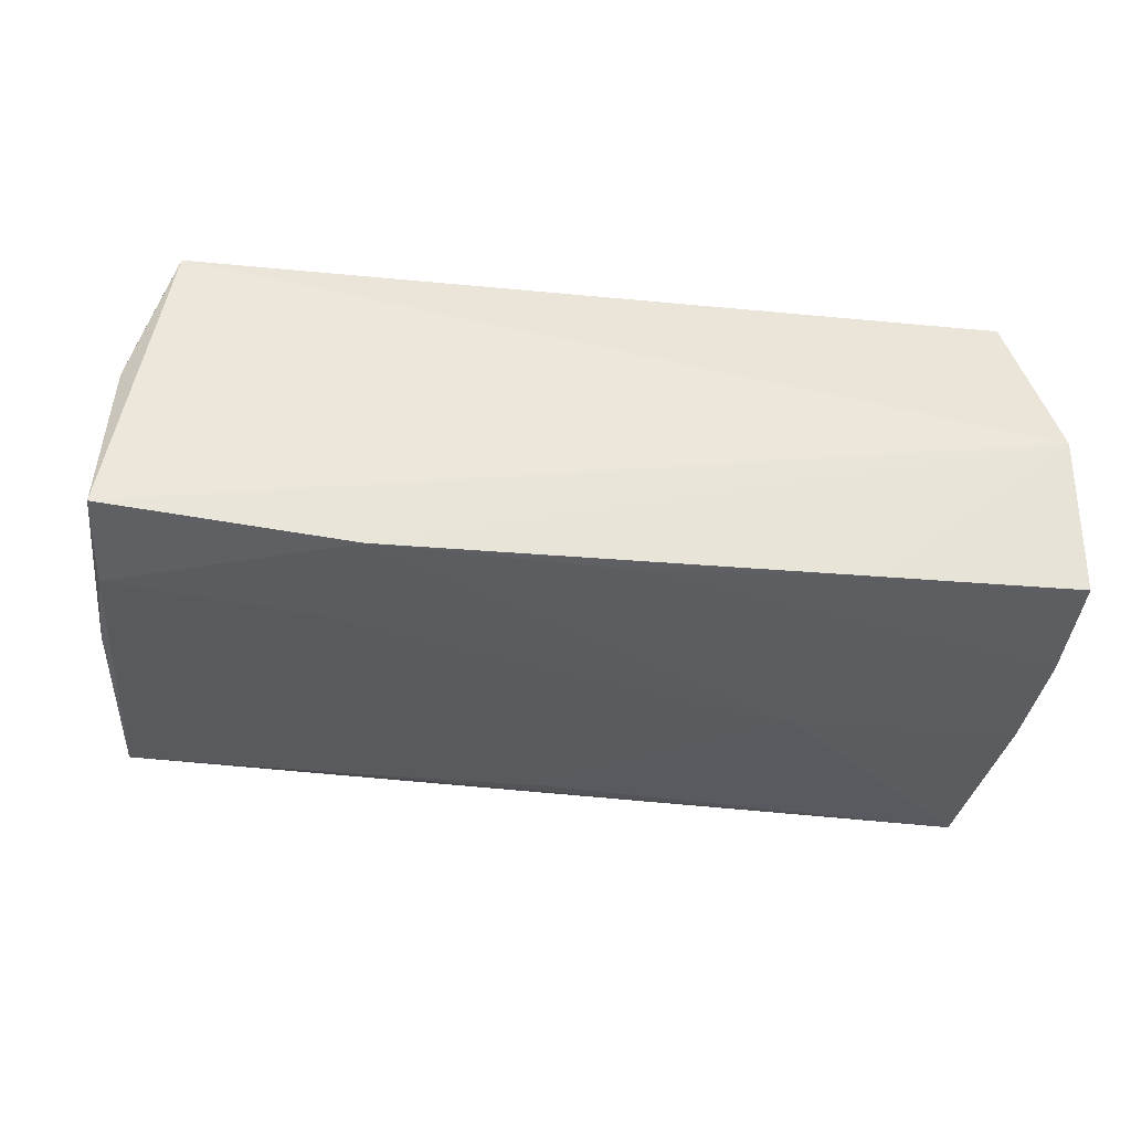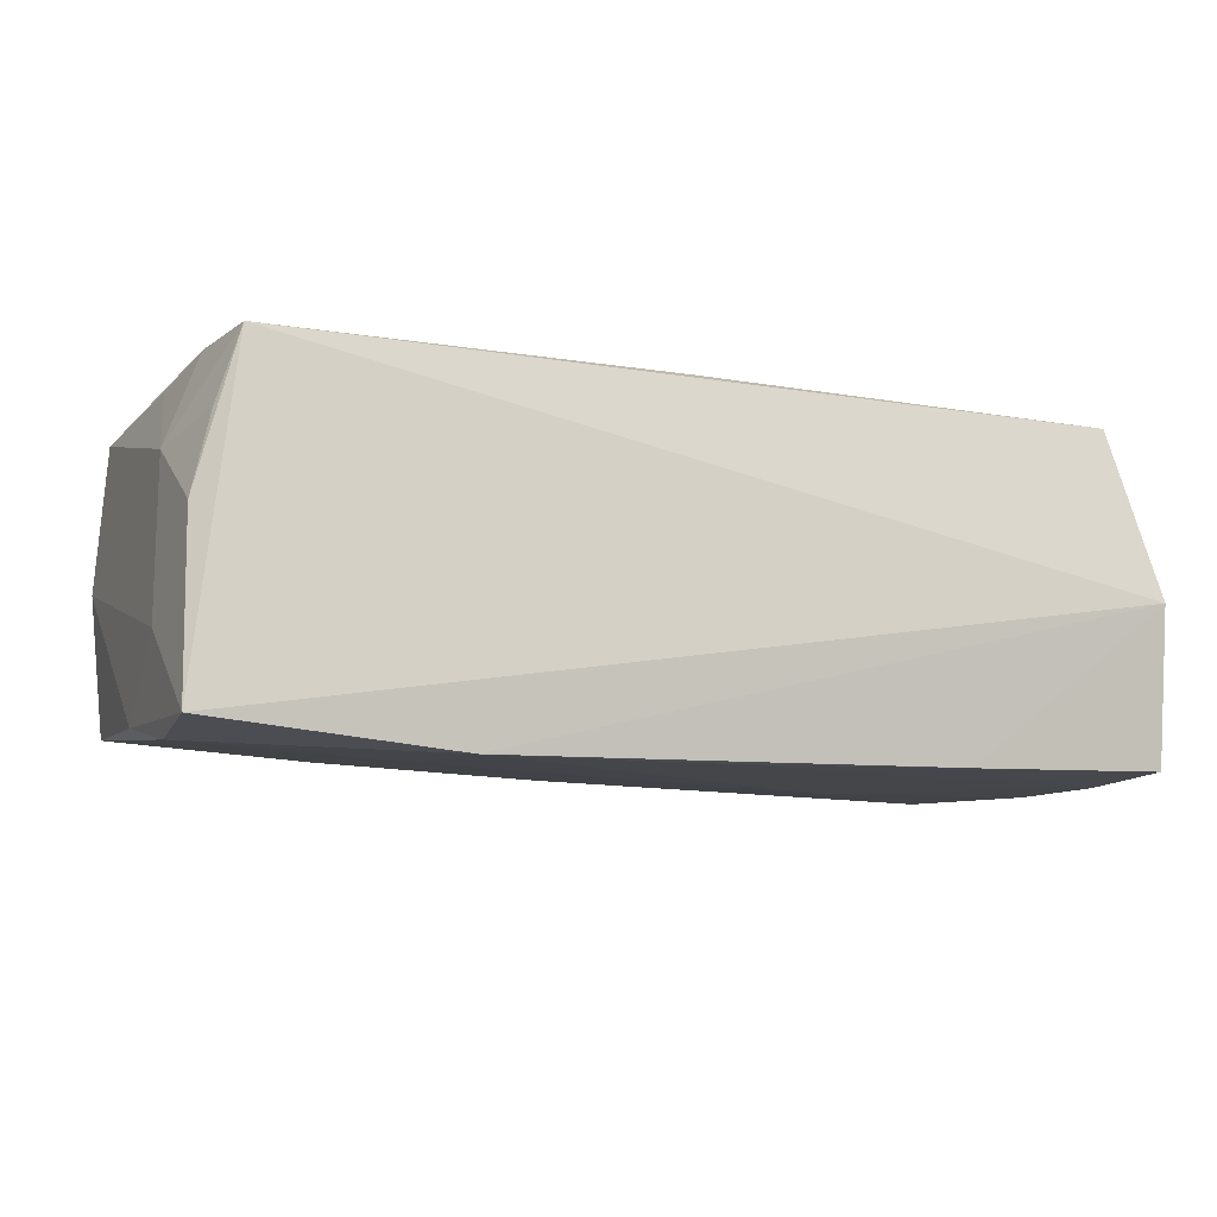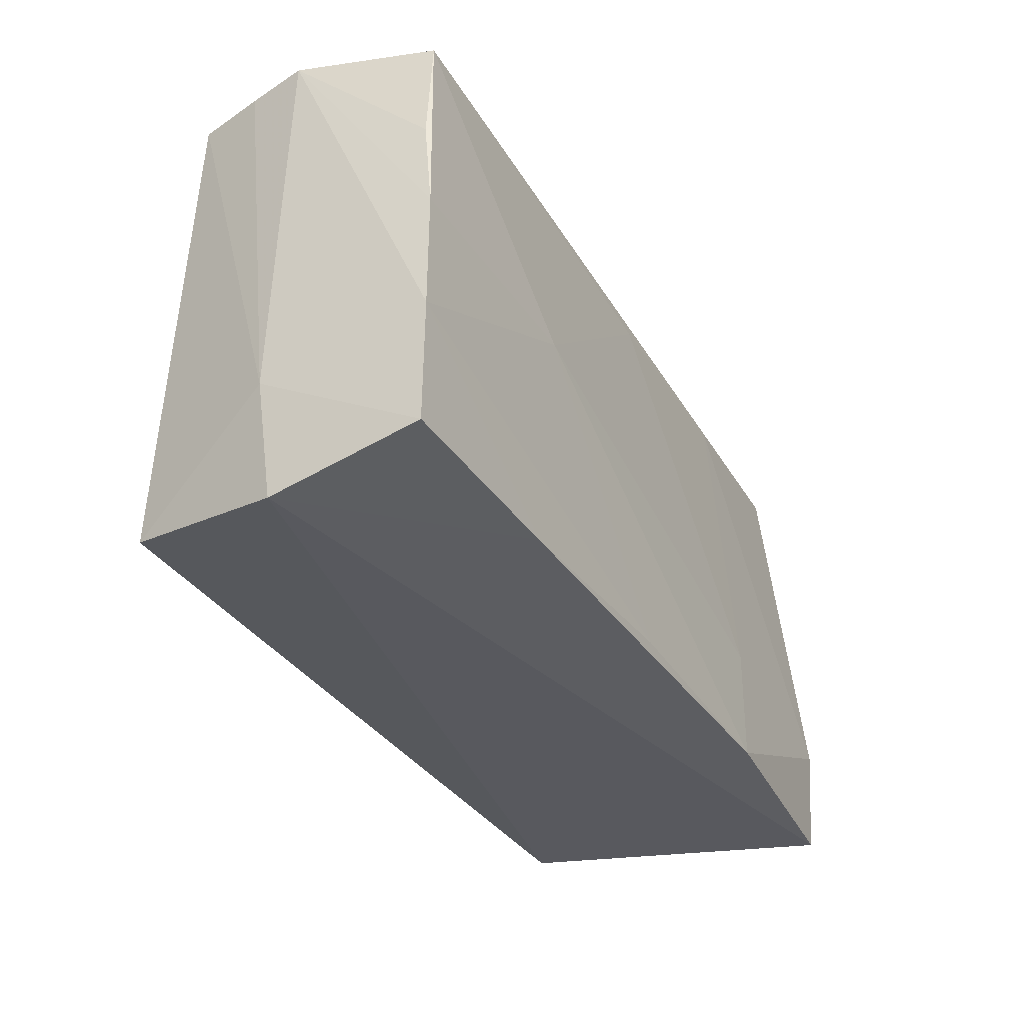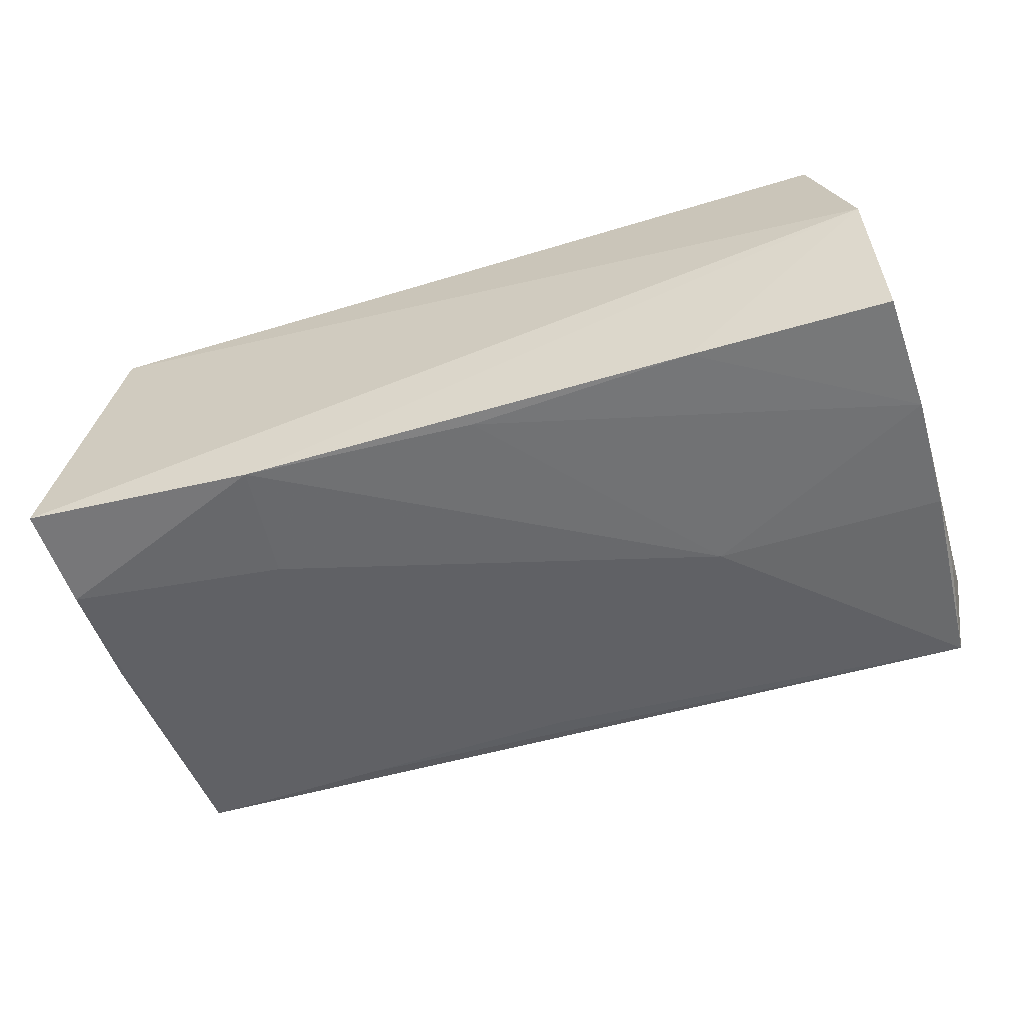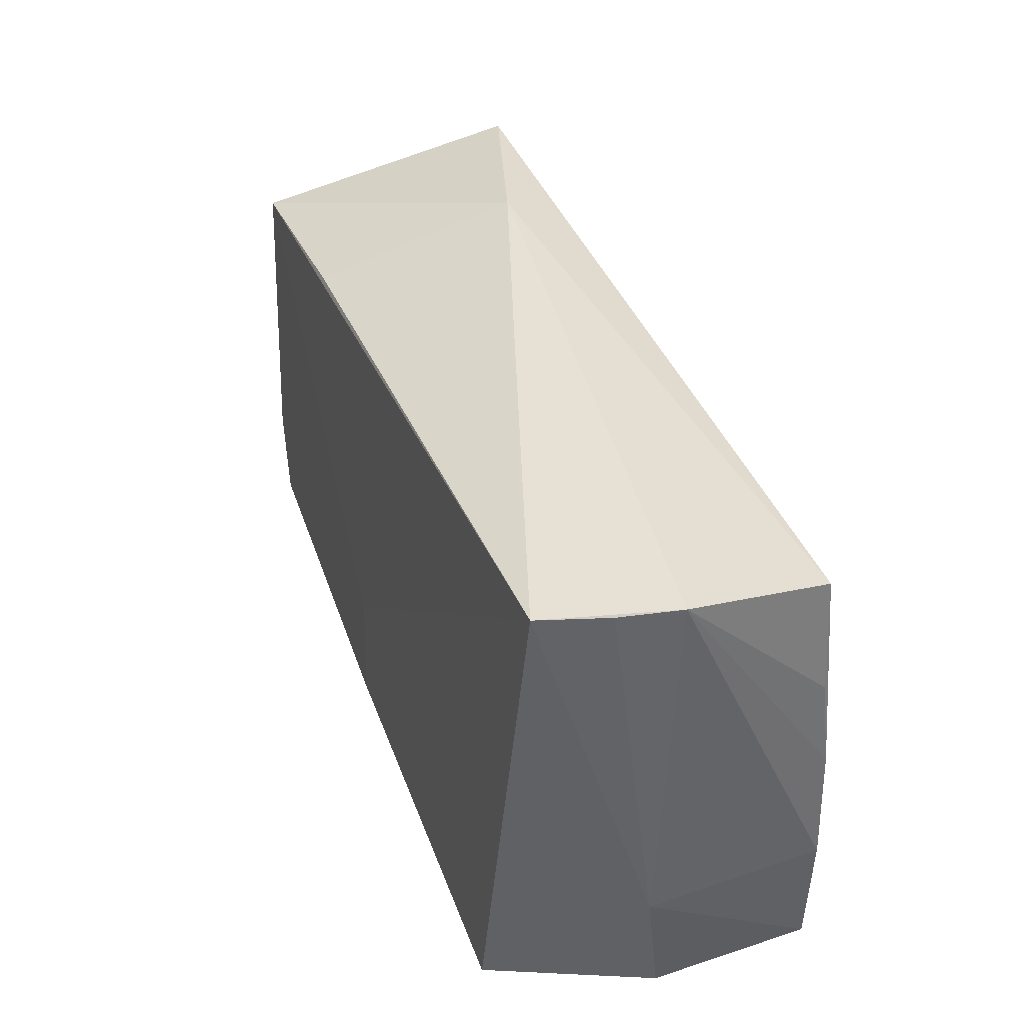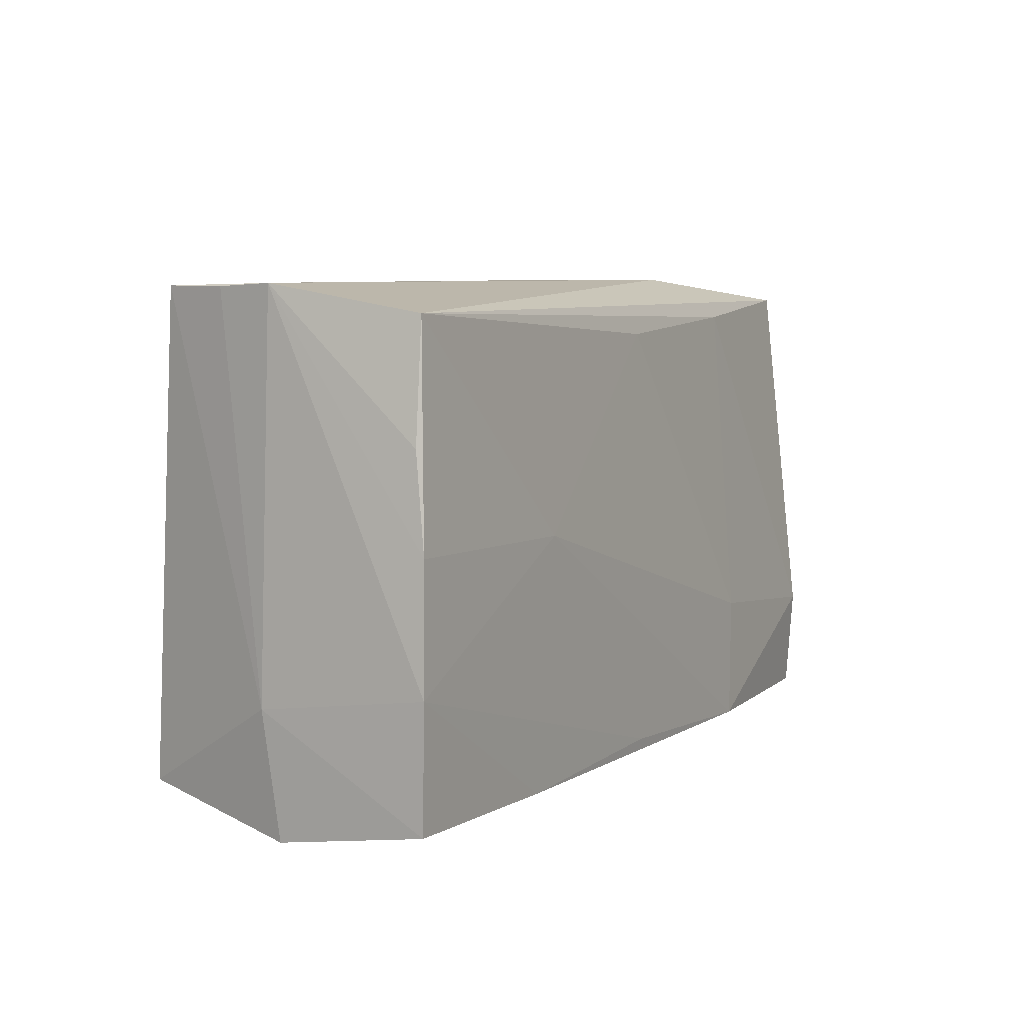
<metadata>
{"format":"obj","ext":"obj","renderer":"f3d","projection":"perspective","resolution":1024,"background":"white","views":[{"elev":-37.2,"azim":-5.9,"up":"+Z"},{"elev":-10.4,"azim":-20.4,"up":"+Z"},{"elev":-33.3,"azim":118.3,"up":"+Y"},{"elev":-55.3,"azim":18.4,"up":"+Z"},{"elev":39.1,"azim":72.7,"up":"+Y"},{"elev":7.0,"azim":118.5,"up":"+Y"}]}
</metadata>
<code>
v 4.87e-05 -0.02334 0.02147
v -0.001234 0.0247 -0.0168
v 0.05446 0.03128 -0.0005491
v 0.05357 -0.02855 -0.0004733
v -0.05416 -0.01315 0.01101
v -0.0006371 0.03133 0.0004239
v 0.05429 -0.01399 0.001239
v 0.05451 -0.01096 -0.01913
v -0.0248 -0.02764 -0.02024
v -0.05442 -0.001187 -0.0159
v 0.05208 0.02829 -0.01762
v -0.0484 -0.02529 0.02147
v 0.04874 -0.02518 0.01969
v -0.05472 0.02051 0.01937
v -0.05042 -0.01415 0.02147
v -0.05471 -0.01552 -0.007641
v 0.05101 0.03095 0.0148
v -0.05367 -0.02855 -0.01766
v -0.05337 0.02818 -0.01373
v -0.001332 -0.01031 0.0208
v 0.05308 0.03091 0.006606
v 0.0542 -0.0254 -0.01875
v 0.003356 -0.02555 -0.01991
v -0.05317 -0.02485 0.003366
v 0.02635 0.002765 -0.01951
v 0.02346 -0.02362 0.02059
v -0.02835 0.02371 0.01797
v 0.05396 0.003597 -0.01891
v 0.03025 -0.02627 -0.01934
v -0.05325 -0.01591 -0.01871
v -0.02718 0.03129 -0.007035
v -0.05571 0.02307 0.002269
v 0.05352 0.01465 -0.01776
v -0.0266 -0.01284 -0.0196
v -0.05097 -0.02435 0.01291
v -0.02914 0.02621 -0.01549
v -0.05232 -0.002282 0.01989
f 7 13 4
f 7 8 3
f 13 7 17
f 12 13 1
f 4 13 12
f 12 18 4
f 22 7 4
f 8 7 22
f 13 17 20
f 20 17 14
f 21 7 3
f 3 17 21
f 21 17 7
f 15 12 1
f 1 20 15
f 15 20 14
f 18 12 24
f 16 18 24
f 33 11 3
f 19 32 14
f 1 13 26
f 26 20 1
f 13 20 26
f 14 17 27
f 12 15 5
f 16 24 5
f 5 32 16
f 14 32 5
f 11 33 28
f 3 8 28
f 28 33 3
f 4 18 9
f 31 19 14
f 14 27 31
f 3 11 31
f 11 19 31
f 35 24 12
f 12 5 35
f 35 5 24
f 37 15 14
f 14 5 37
f 37 5 15
f 29 22 4
f 4 9 29
f 8 22 29
f 30 9 18
f 6 31 27
f 6 27 17
f 6 17 3
f 3 31 6
f 8 29 23
f 23 29 9
f 10 30 18
f 19 30 10
f 10 18 16
f 32 19 10
f 16 32 10
f 36 19 11
f 36 30 19
f 9 30 34
f 30 36 34
f 2 36 11
f 2 34 36
f 9 34 25
f 11 28 25
f 25 28 8
f 25 23 9
f 25 2 11
f 34 2 25
f 8 23 25

</code>
